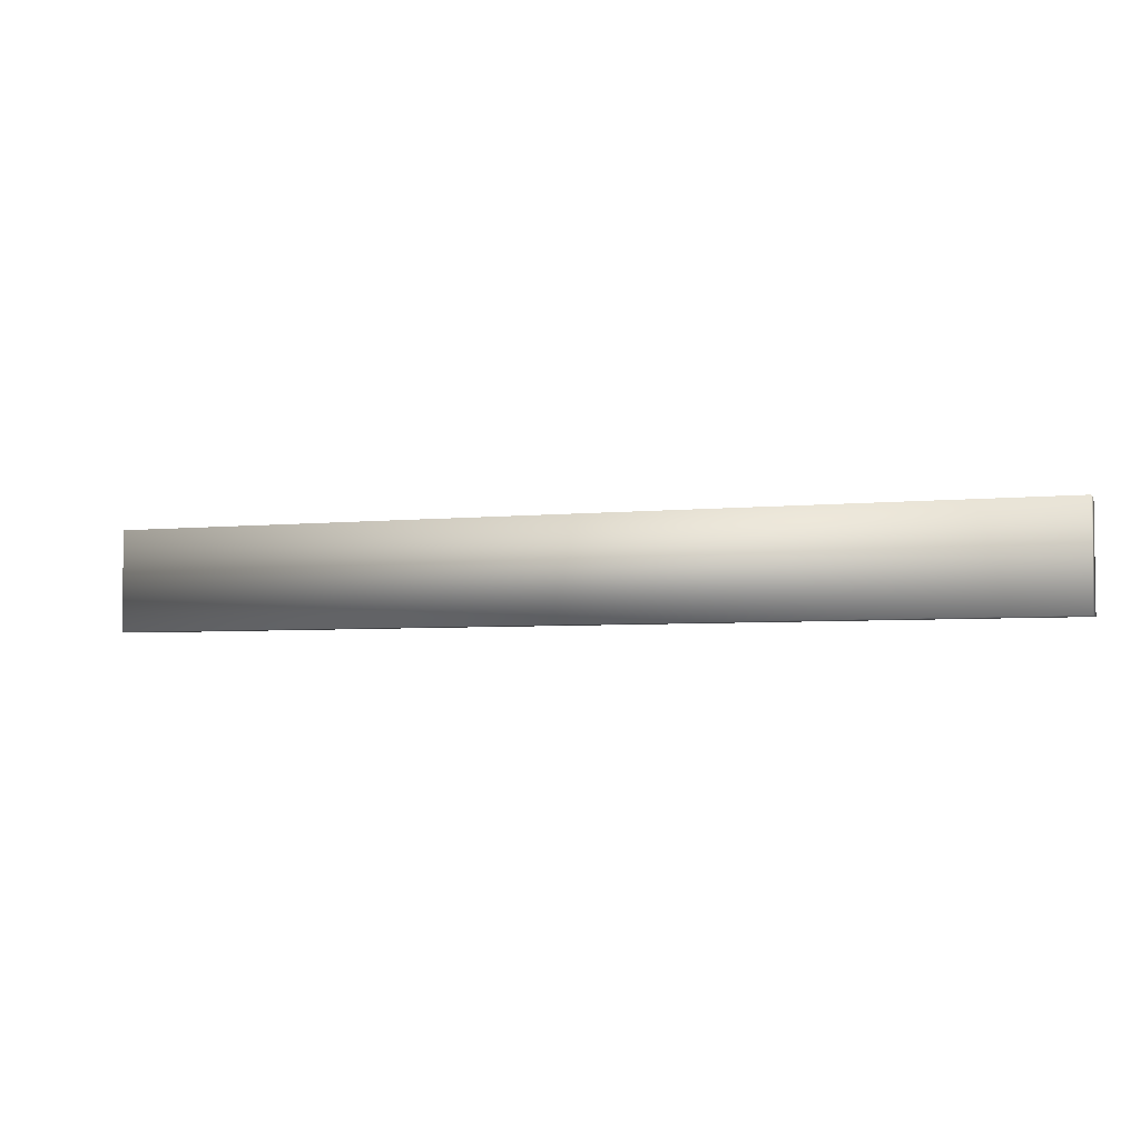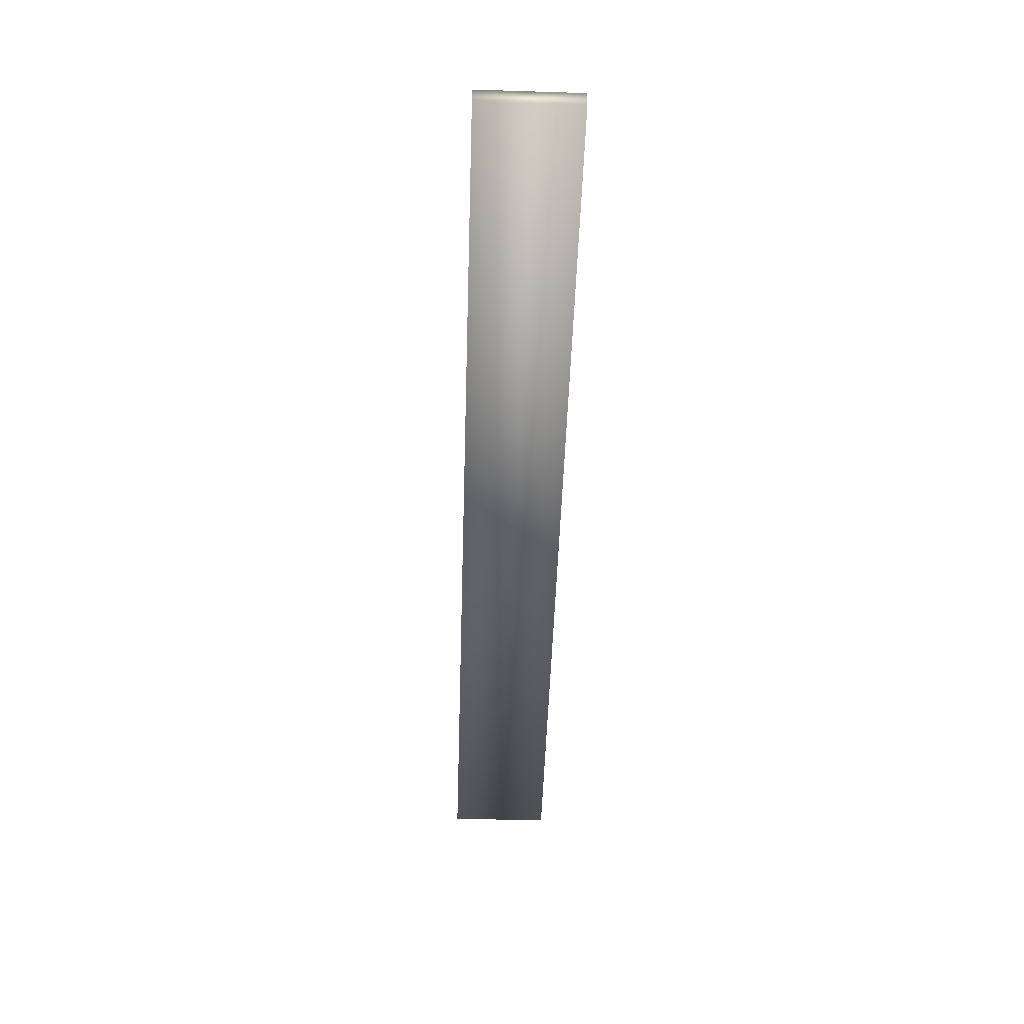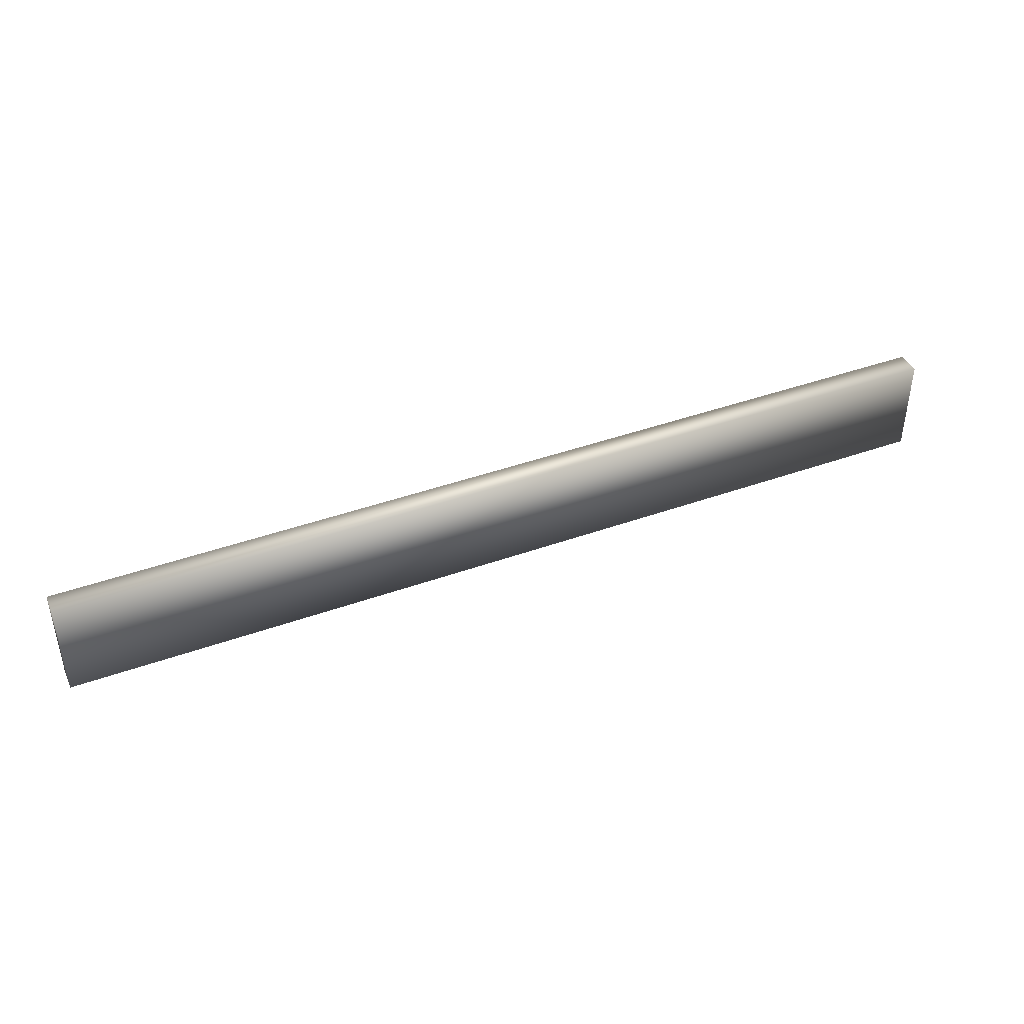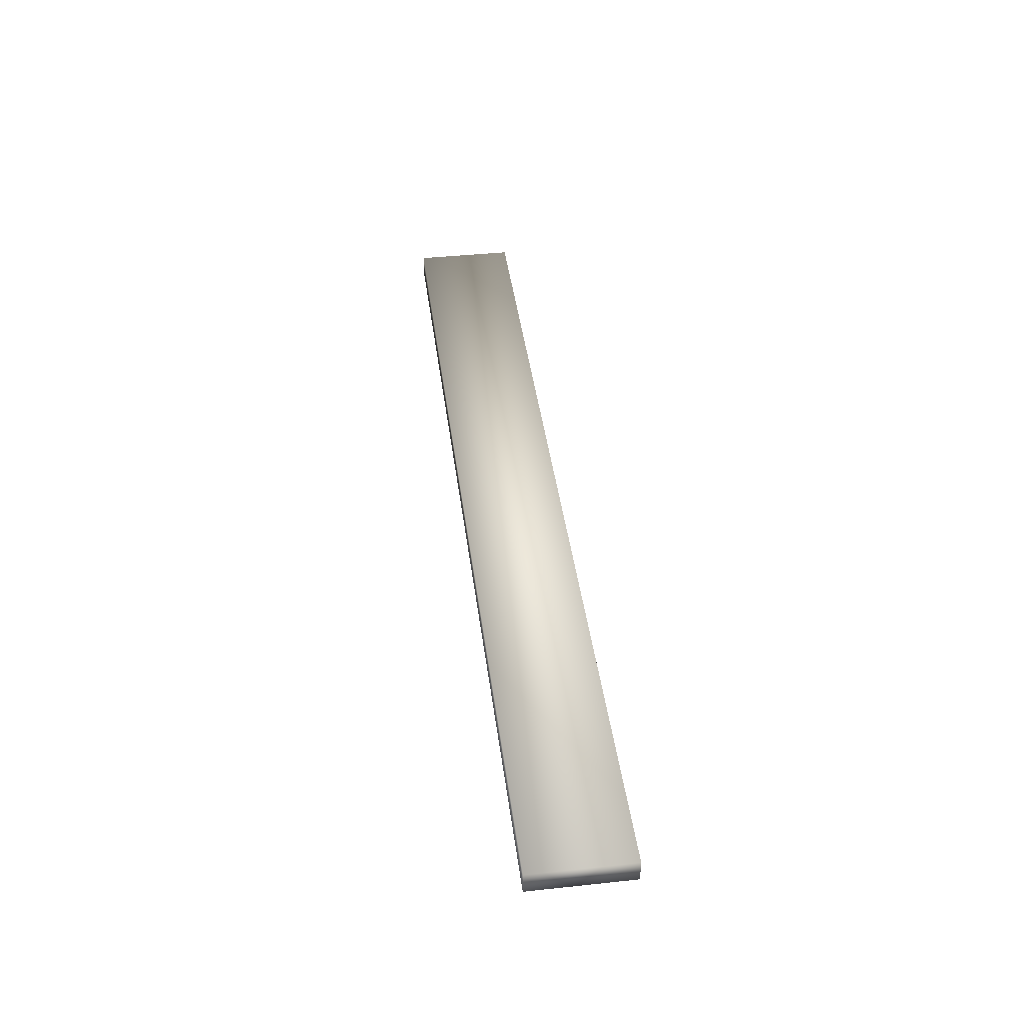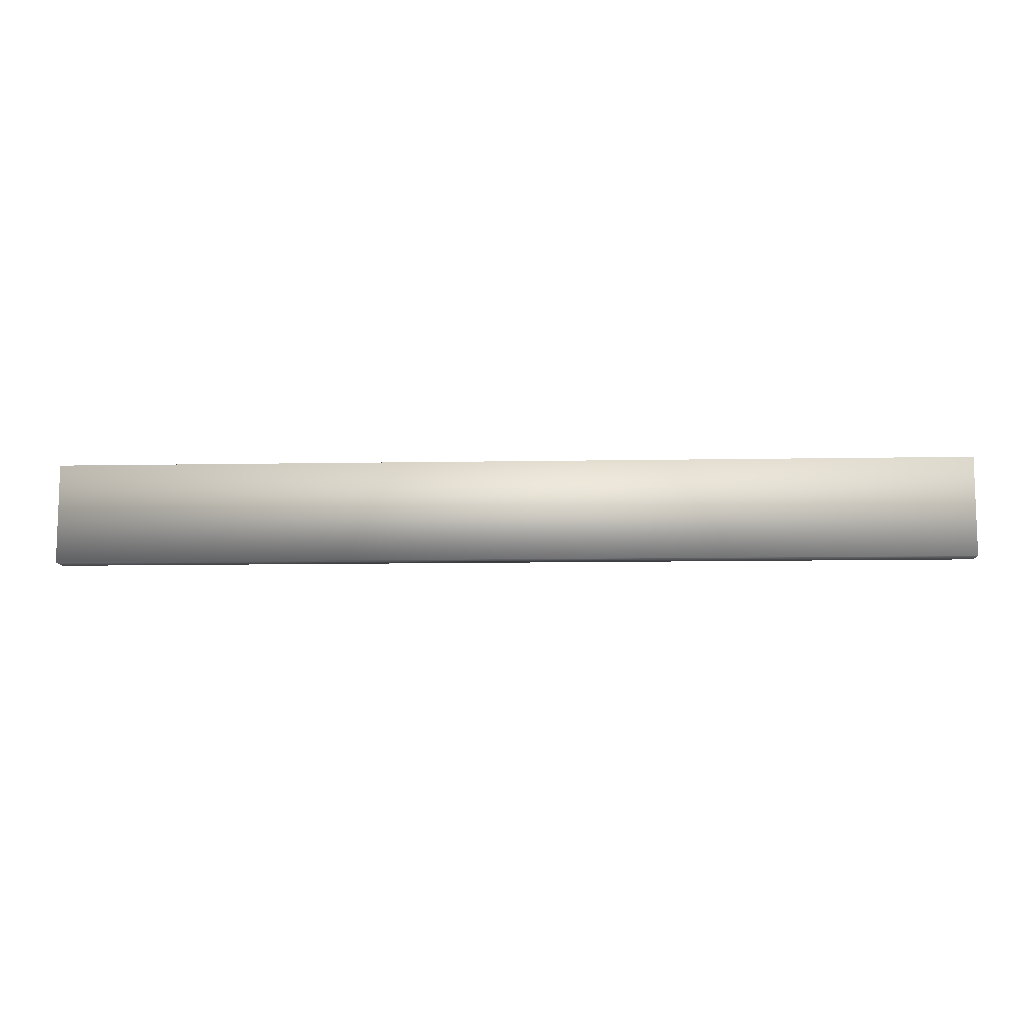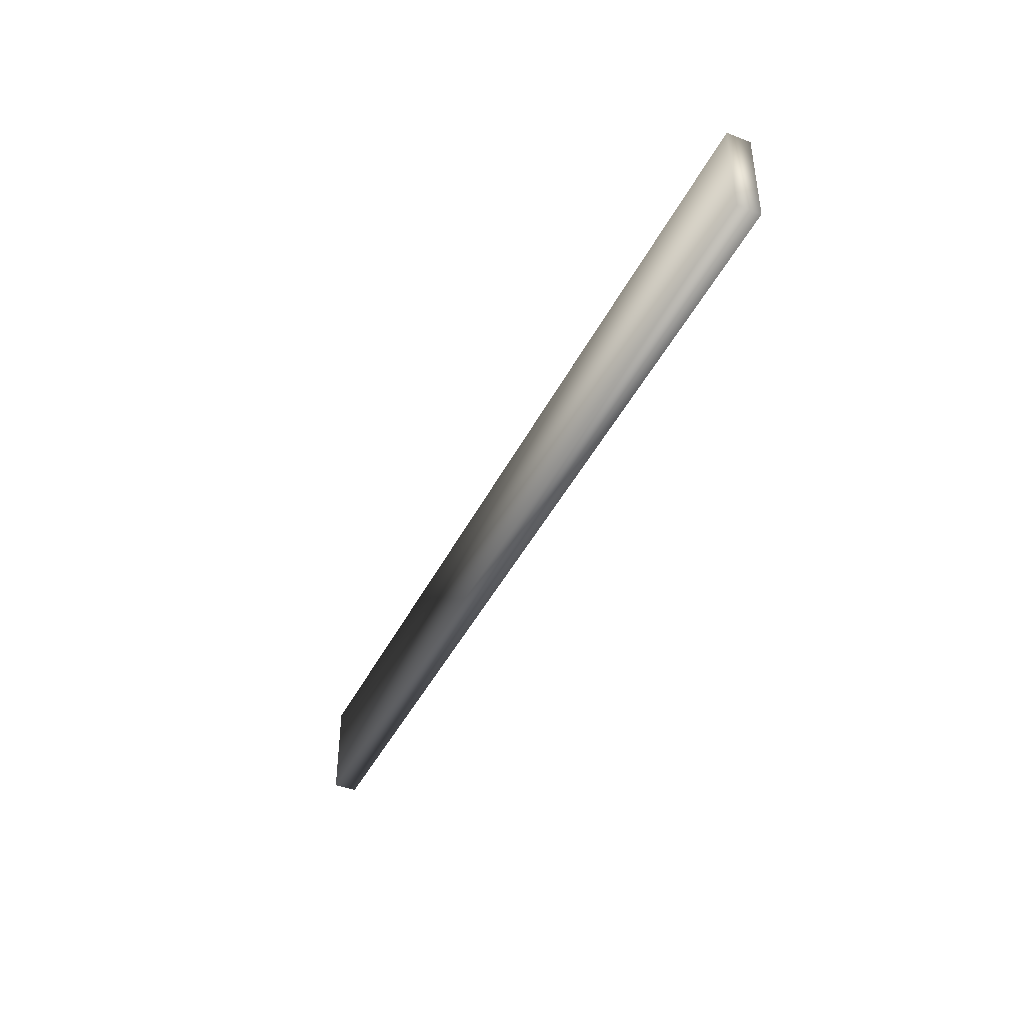
<metadata>
{"format":"obj","ext":"obj","renderer":"f3d","projection":"perspective","resolution":1024,"background":"white","views":[{"elev":-4.3,"azim":-160.4,"up":"+Y"},{"elev":-51.4,"azim":88.1,"up":"+Z"},{"elev":42.1,"azim":156.7,"up":"+Y"},{"elev":42.0,"azim":82.7,"up":"+Z"},{"elev":-10.3,"azim":-177.3,"up":"+Y"},{"elev":-42.8,"azim":65.1,"up":"+Y"}]}
</metadata>
<code>
v  -14.37 0 467
v  -14.37 3.294 467
v  -14.37 3.294 466.2
v  -14.37 0 466.2
v  16.04 0 467
v  16.04 3.294 467
v  16.04 0 466.2
v  16.04 3.294 466.2
o Box266
g Box266
f 1 2 3 4
f 5 6 2 1
f 7 5 1 4
f 2 6 8 3
f 7 4 3 8
f 8 6 5 7

</code>
